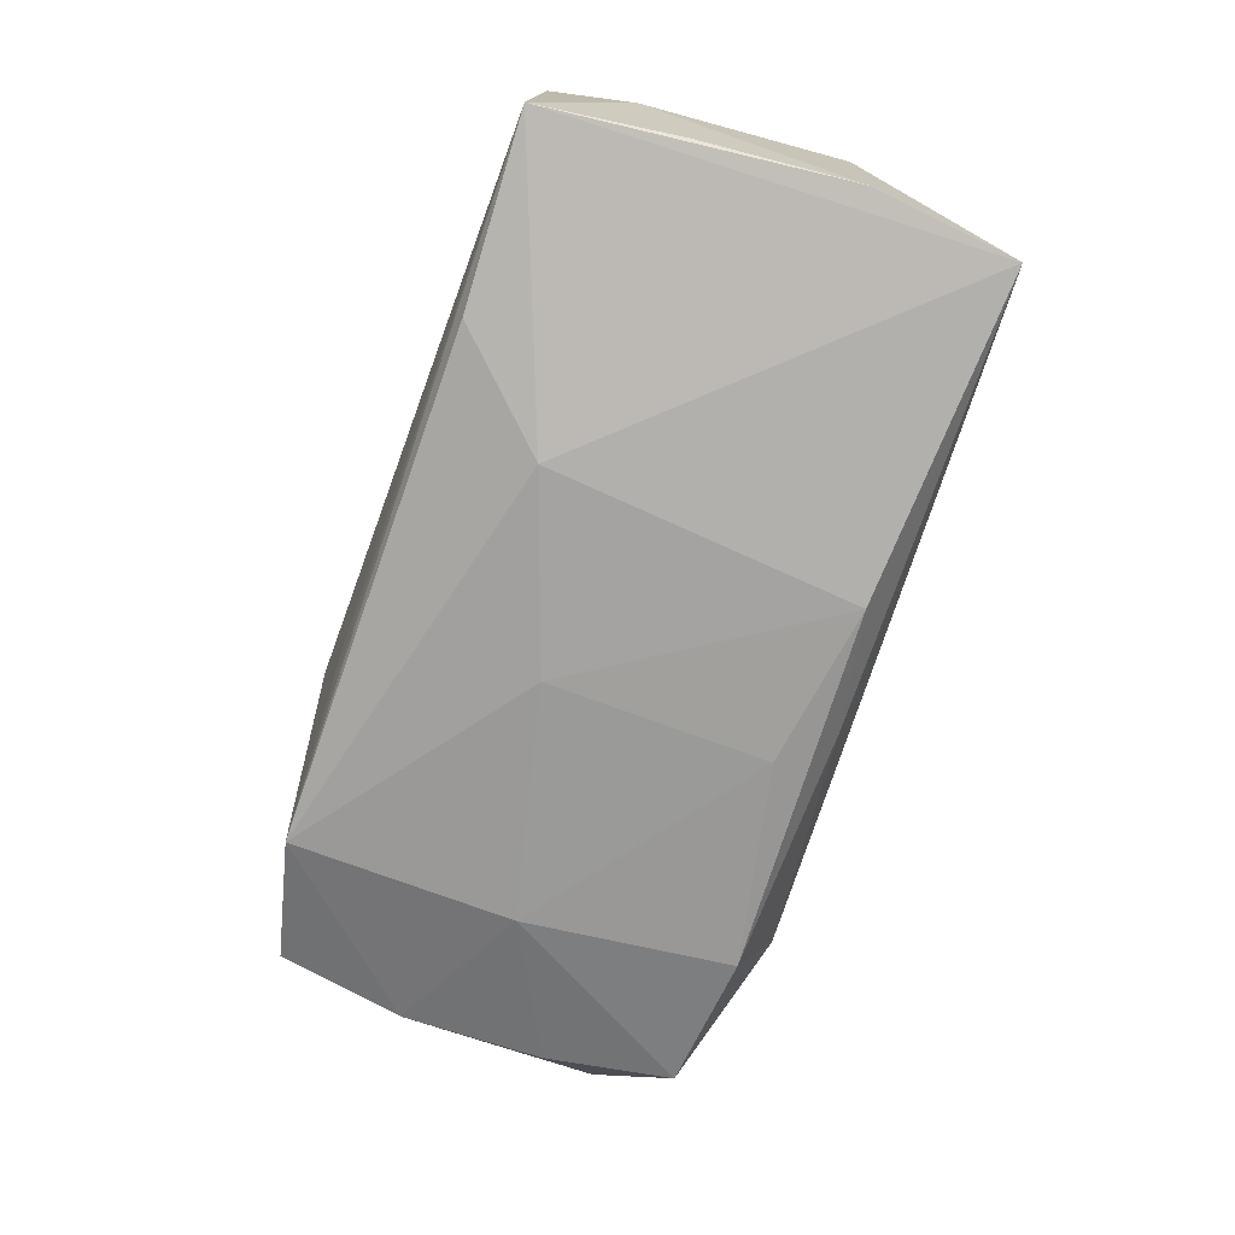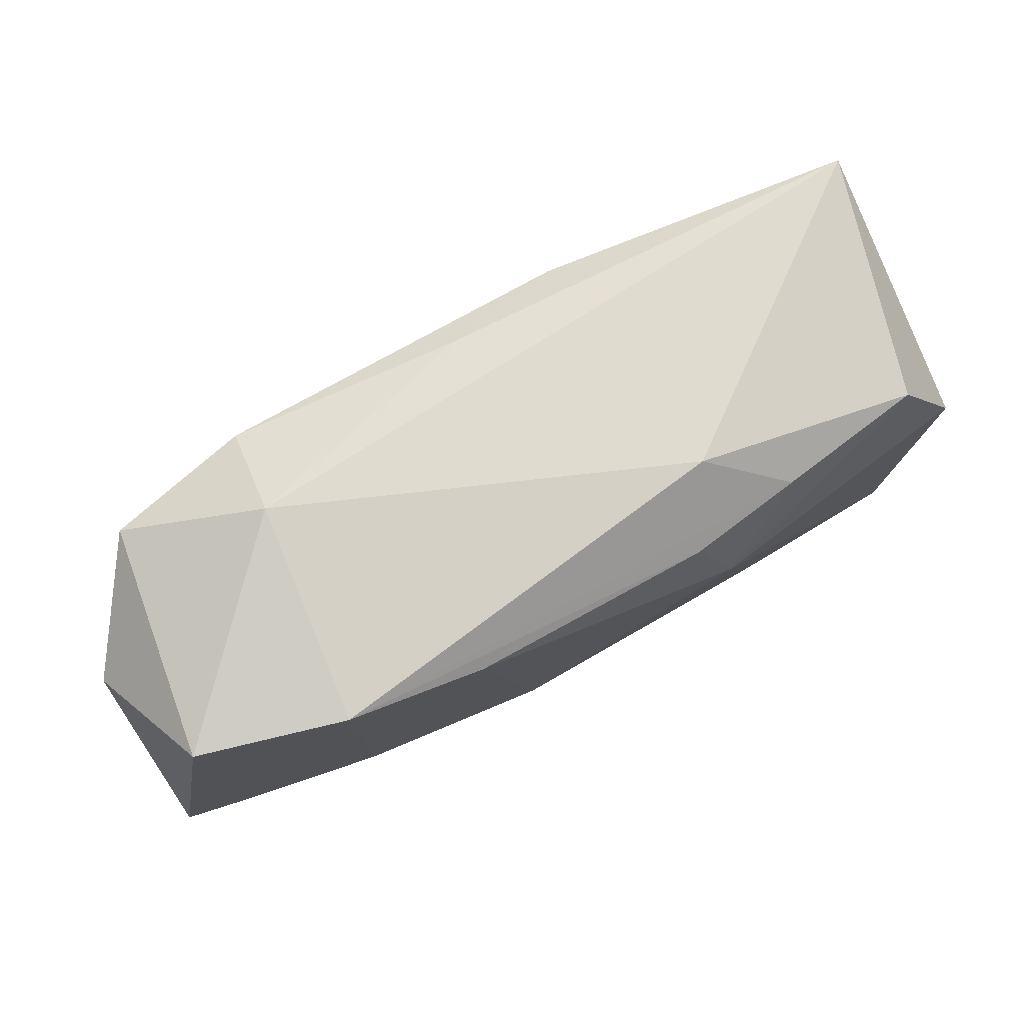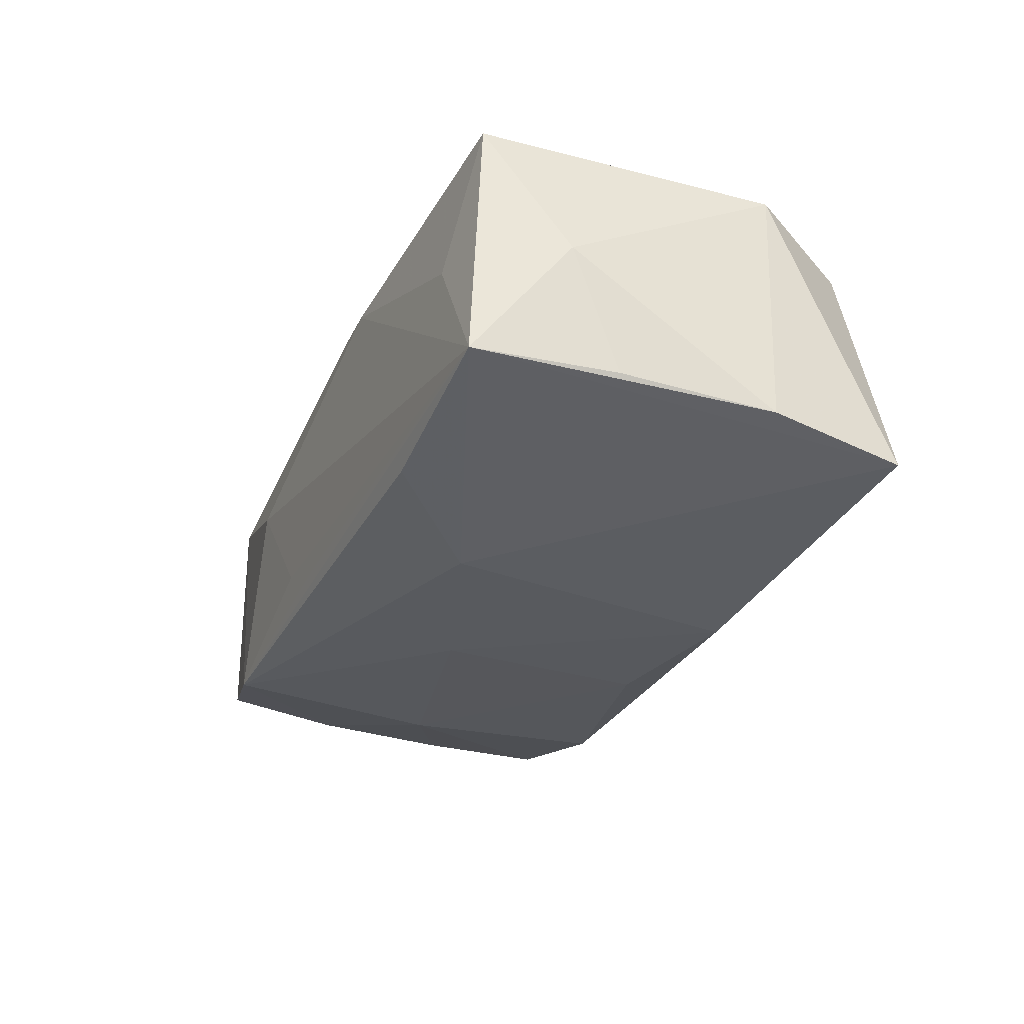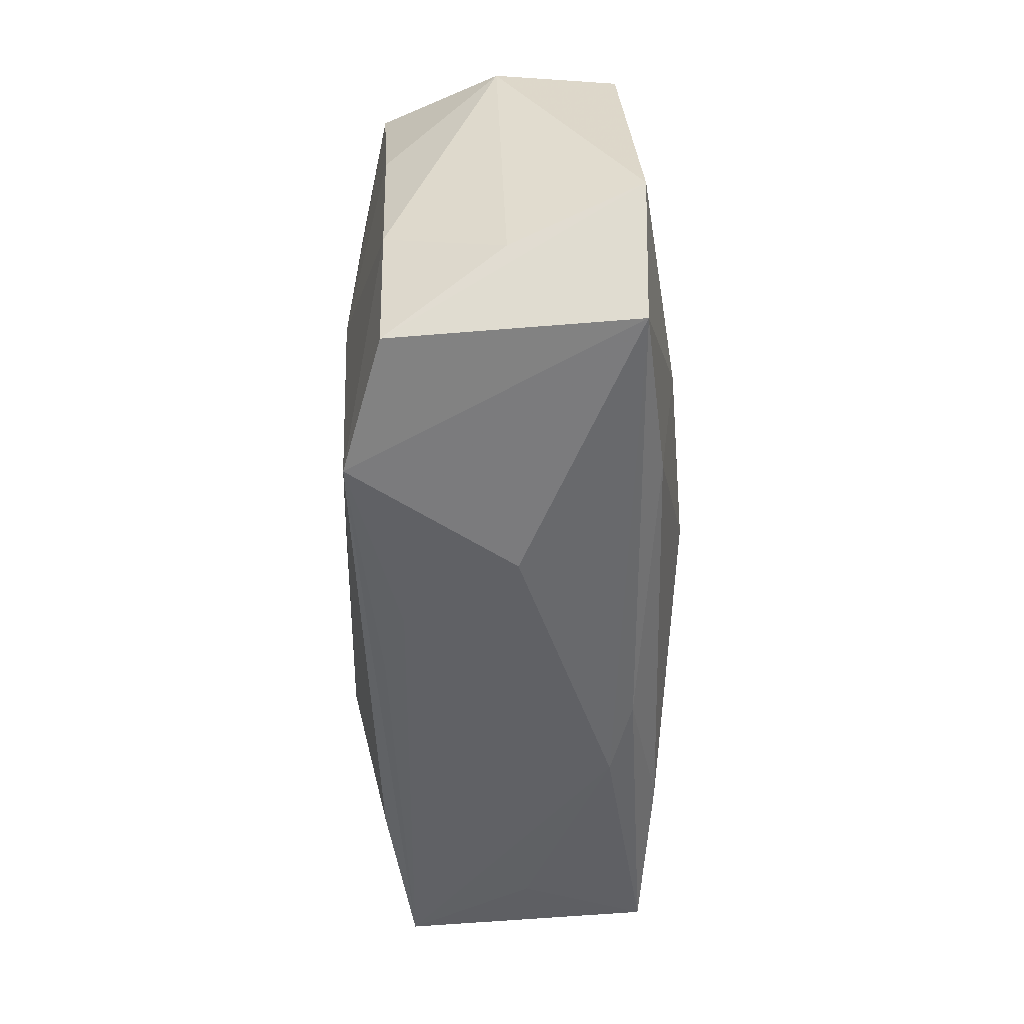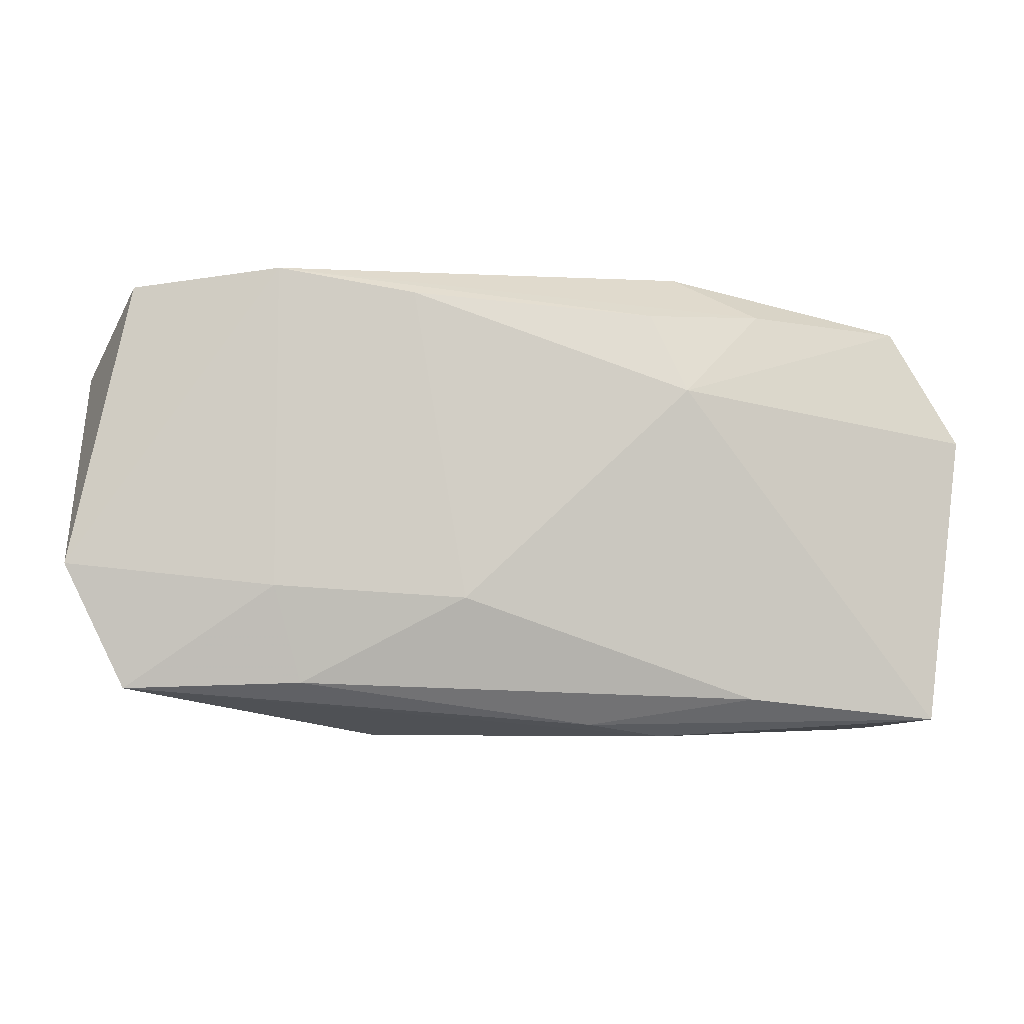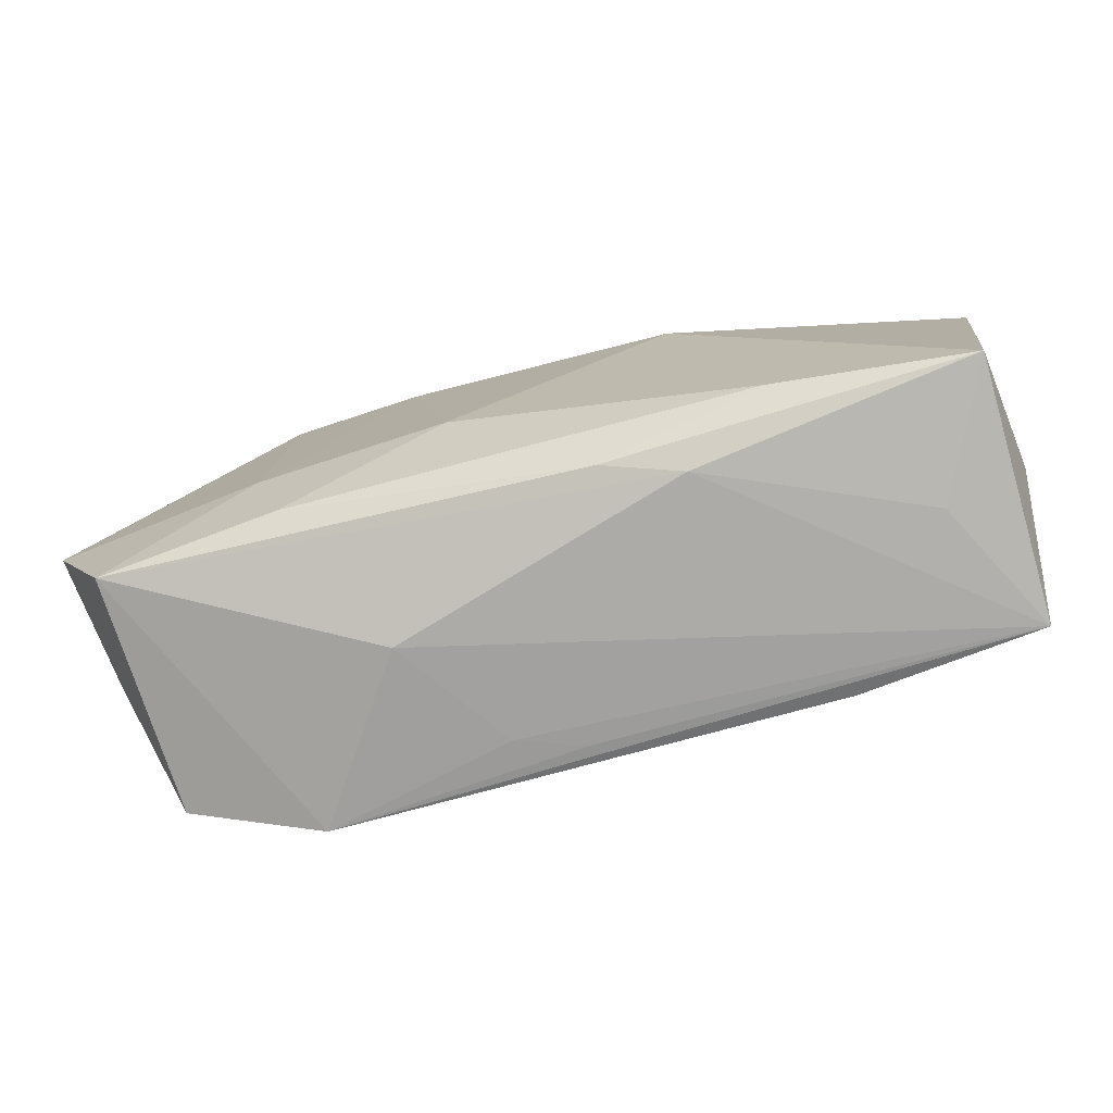
<metadata>
{"format":"obj","ext":"obj","renderer":"f3d","projection":"perspective","resolution":1024,"background":"white","views":[{"elev":-73.1,"azim":70.0,"up":"+Z"},{"elev":78.2,"azim":-26.7,"up":"+Y"},{"elev":-30.9,"azim":65.4,"up":"+Z"},{"elev":-47.7,"azim":-88.5,"up":"+Y"},{"elev":-5.2,"azim":-5.0,"up":"+Y"},{"elev":-77.0,"azim":14.8,"up":"+Y"}]}
</metadata>
<code>
v -0.006802 -0.01905 -0.008568
v -0.02235 -0.01828 -0.01224
v 0.03378 -0.01832 0.01102
v -0.033 -0.01582 -0.008812
v -0.006185 -0.008257 0.01441
v 0.01159 -0.01032 -0.01444
v -0.03655 -0.009438 0.0005583
v -0.000248 0.01718 -0.01182
v -0.03187 0.01605 -0.01002
v 0.03143 0.01514 0.00871
v 0.036 -0.01177 0.0002329
v -0.001213 -0.01888 -0.0105
v -0.01046 0.01727 0.01362
v -0.03423 -0.01566 0.0108
v 0.019 -0.01857 -0.01189
v -0.03465 -0.005518 -0.008957
v 0.03575 0.01639 -0.01176
v -0.02186 -0.007229 0.01341
v -0.02176 0.01933 0.01272
v 0.03682 0.005485 0.009841
v 0.03694 0.004686 -0.01081
v -0.03405 0.005959 -0.009345
v 0.02845 -0.01936 0.0005831
v 0.01089 -0.01977 0.008147
v -0.03402 0.01806 0.009652
v -0.02211 -0.0002431 -0.01312
v 0.009619 0.01495 -0.01444
v 0.03567 -0.007917 -0.01004
v 0.0124 0.009181 0.01445
v 0.03407 -0.01939 -0.01009
v 0.01902 0.01604 0.01108
v -0.01345 -0.01977 0.0008415
v 0.01806 -0.01661 0.01234
v -0.003526 0.01302 -0.01417
v 0.009587 0.01576 0.01277
v -0.02006 0.01664 -0.01283
v 0.01253 0.02007 0.006883
v -0.003349 -0.004839 -0.01444
v -0.01966 -0.01522 0.01222
v -0.03915 -0.005374 0.01103
v -0.03871 0.01163 -0.0002793
v 0.004526 -0.01875 0.01011
v -0.0204 0.02006 -0.005363
f 6 17 30
f 27 17 6
f 29 3 20
f 40 25 41
f 41 25 9
f 23 30 3
f 6 30 15
f 33 3 29
f 29 5 33
f 36 26 9
f 21 30 17
f 17 20 21
f 7 4 40
f 40 41 7
f 4 7 16
f 16 7 41
f 19 25 40
f 10 20 17
f 17 37 10
f 29 20 10
f 38 27 6
f 3 33 42
f 17 27 8
f 27 36 8
f 11 21 20
f 3 30 11
f 11 20 3
f 22 41 9
f 22 16 41
f 9 26 22
f 26 16 22
f 43 19 37
f 43 8 36
f 43 36 9
f 43 37 17
f 17 8 43
f 9 25 43
f 25 19 43
f 1 30 32
f 1 12 30
f 2 15 30
f 30 12 2
f 6 15 2
f 2 38 6
f 12 1 2
f 26 38 2
f 4 16 2
f 2 16 26
f 2 1 32
f 24 23 3
f 3 42 24
f 32 30 24
f 30 23 24
f 18 19 40
f 14 18 40
f 32 24 14
f 14 24 42
f 40 4 14
f 14 2 32
f 4 2 14
f 30 21 28
f 28 11 30
f 21 11 28
f 31 10 37
f 37 19 31
f 19 35 31
f 29 10 31
f 31 35 29
f 29 35 13
f 13 35 19
f 13 5 29
f 13 18 5
f 19 18 13
f 34 38 26
f 26 36 34
f 27 38 34
f 34 36 27
f 39 42 33
f 39 14 42
f 39 33 5
f 5 18 39
f 18 14 39

</code>
